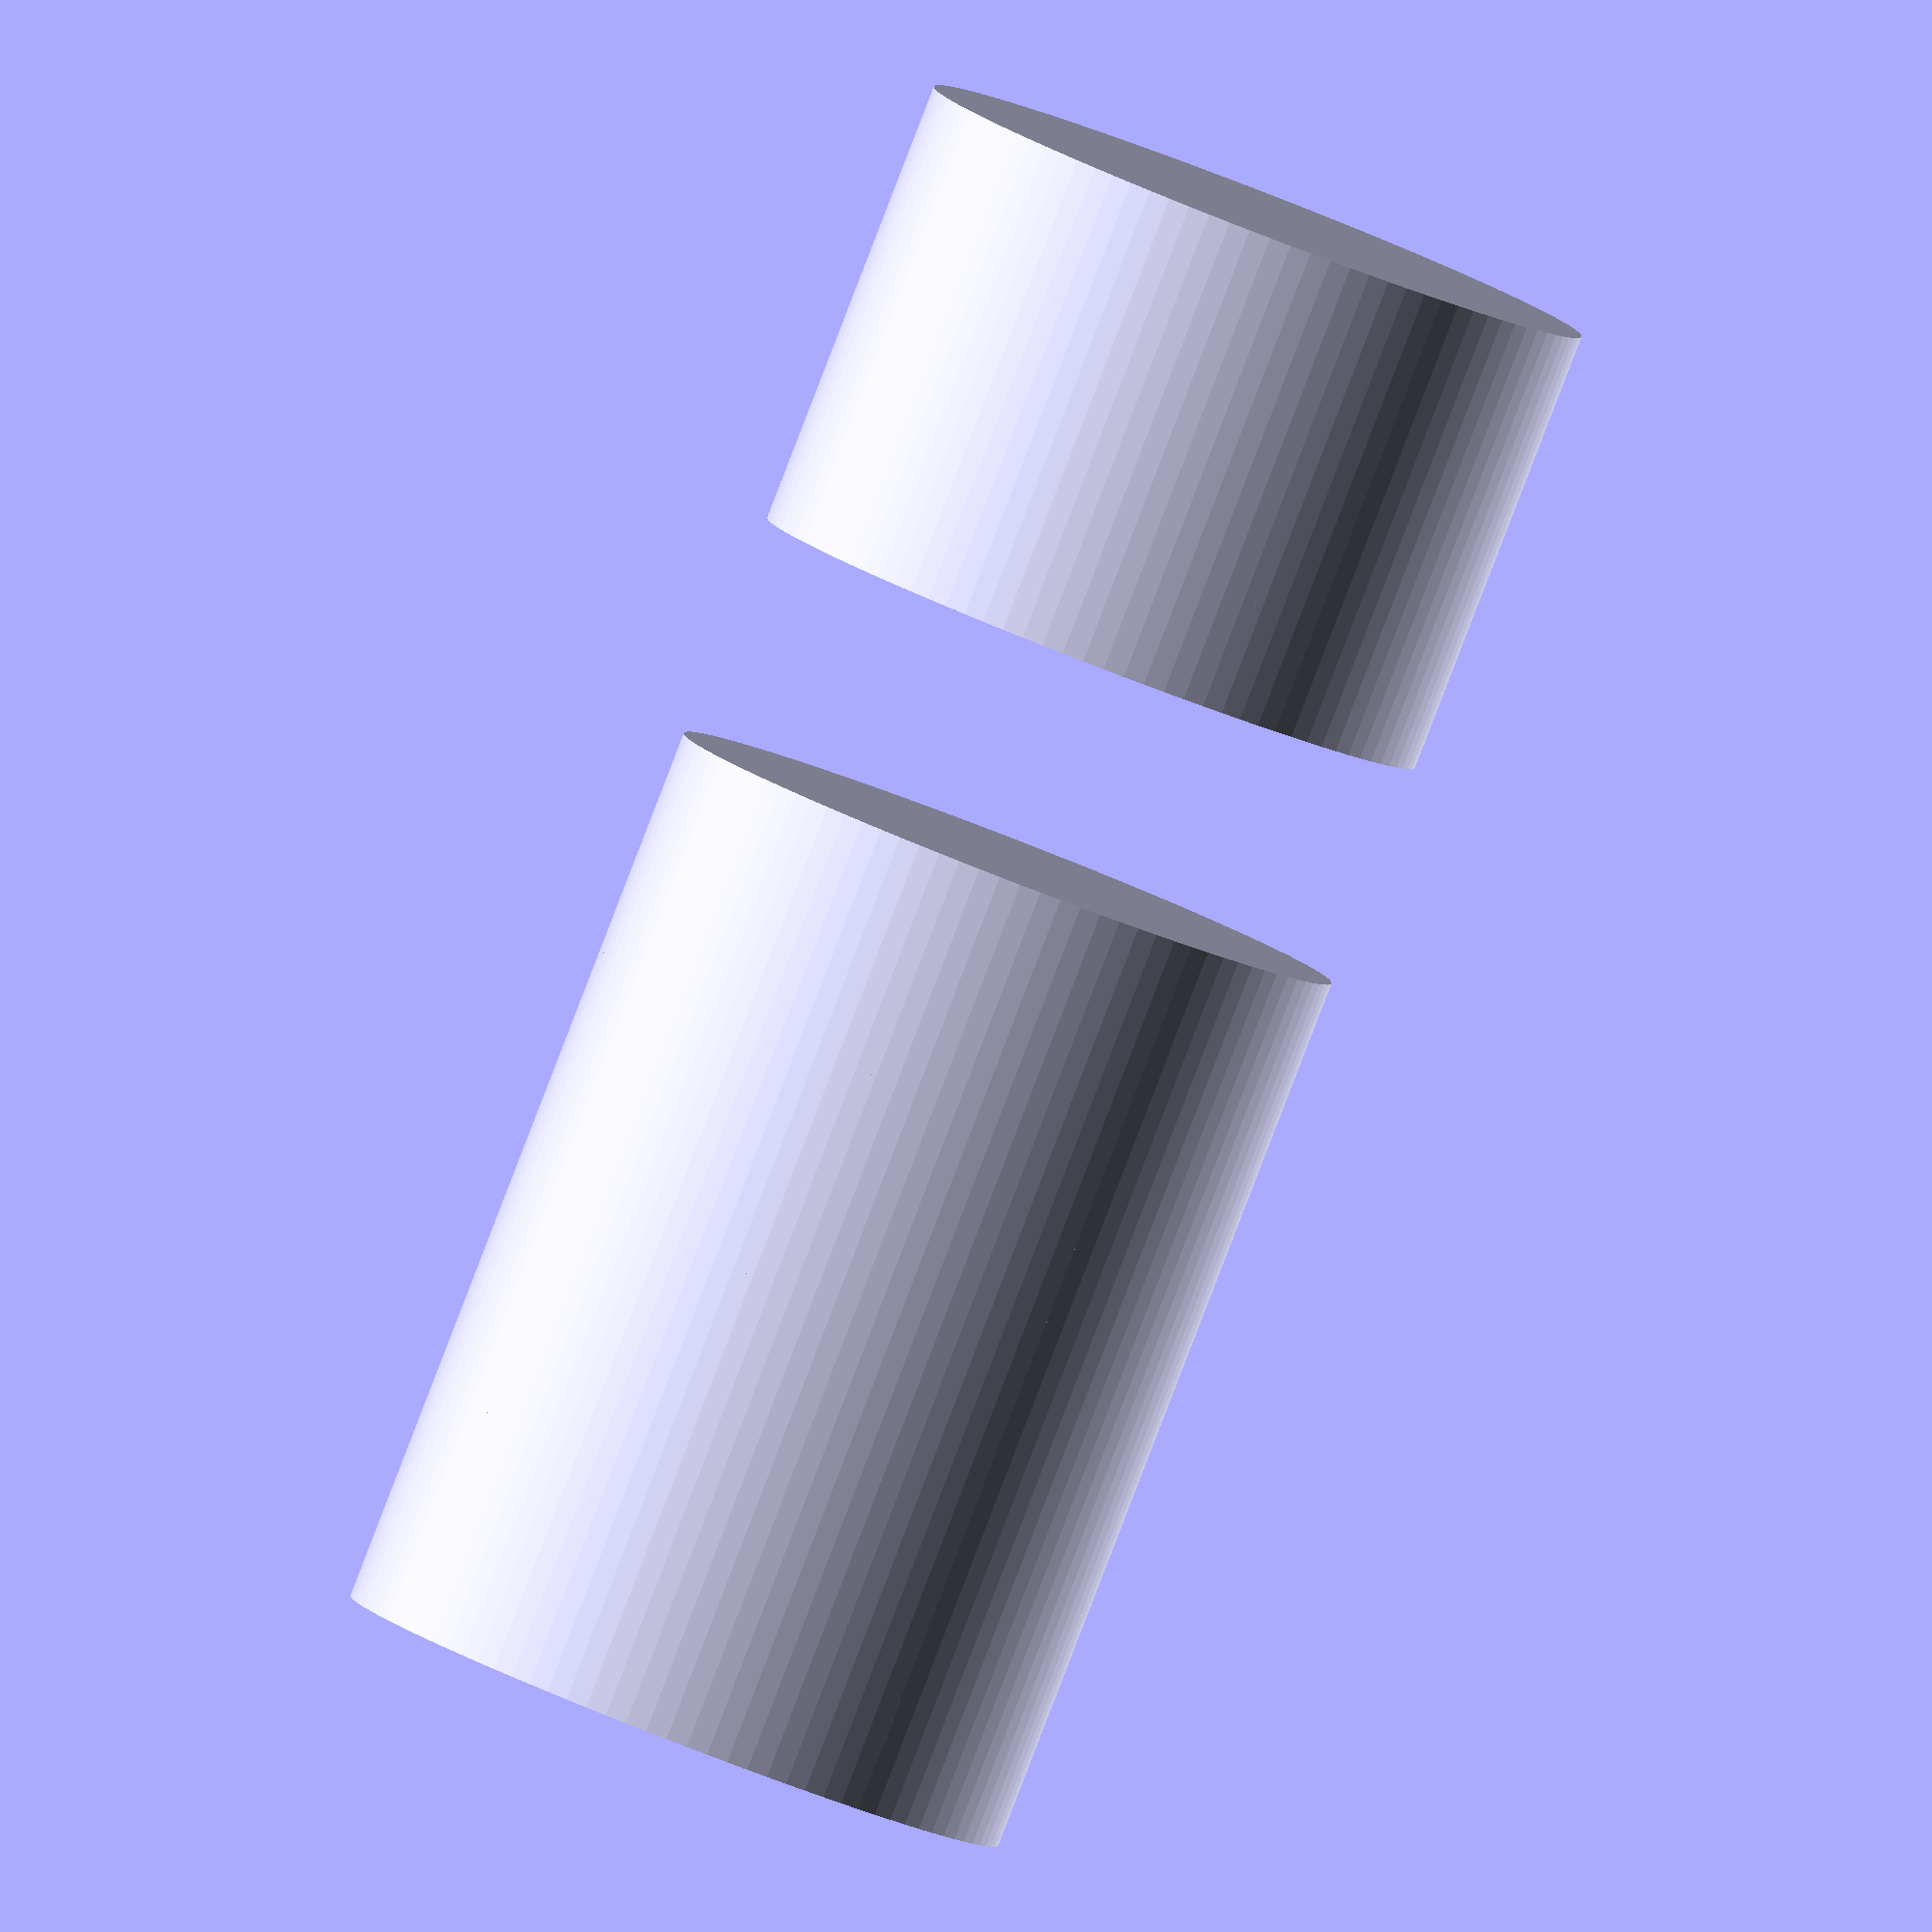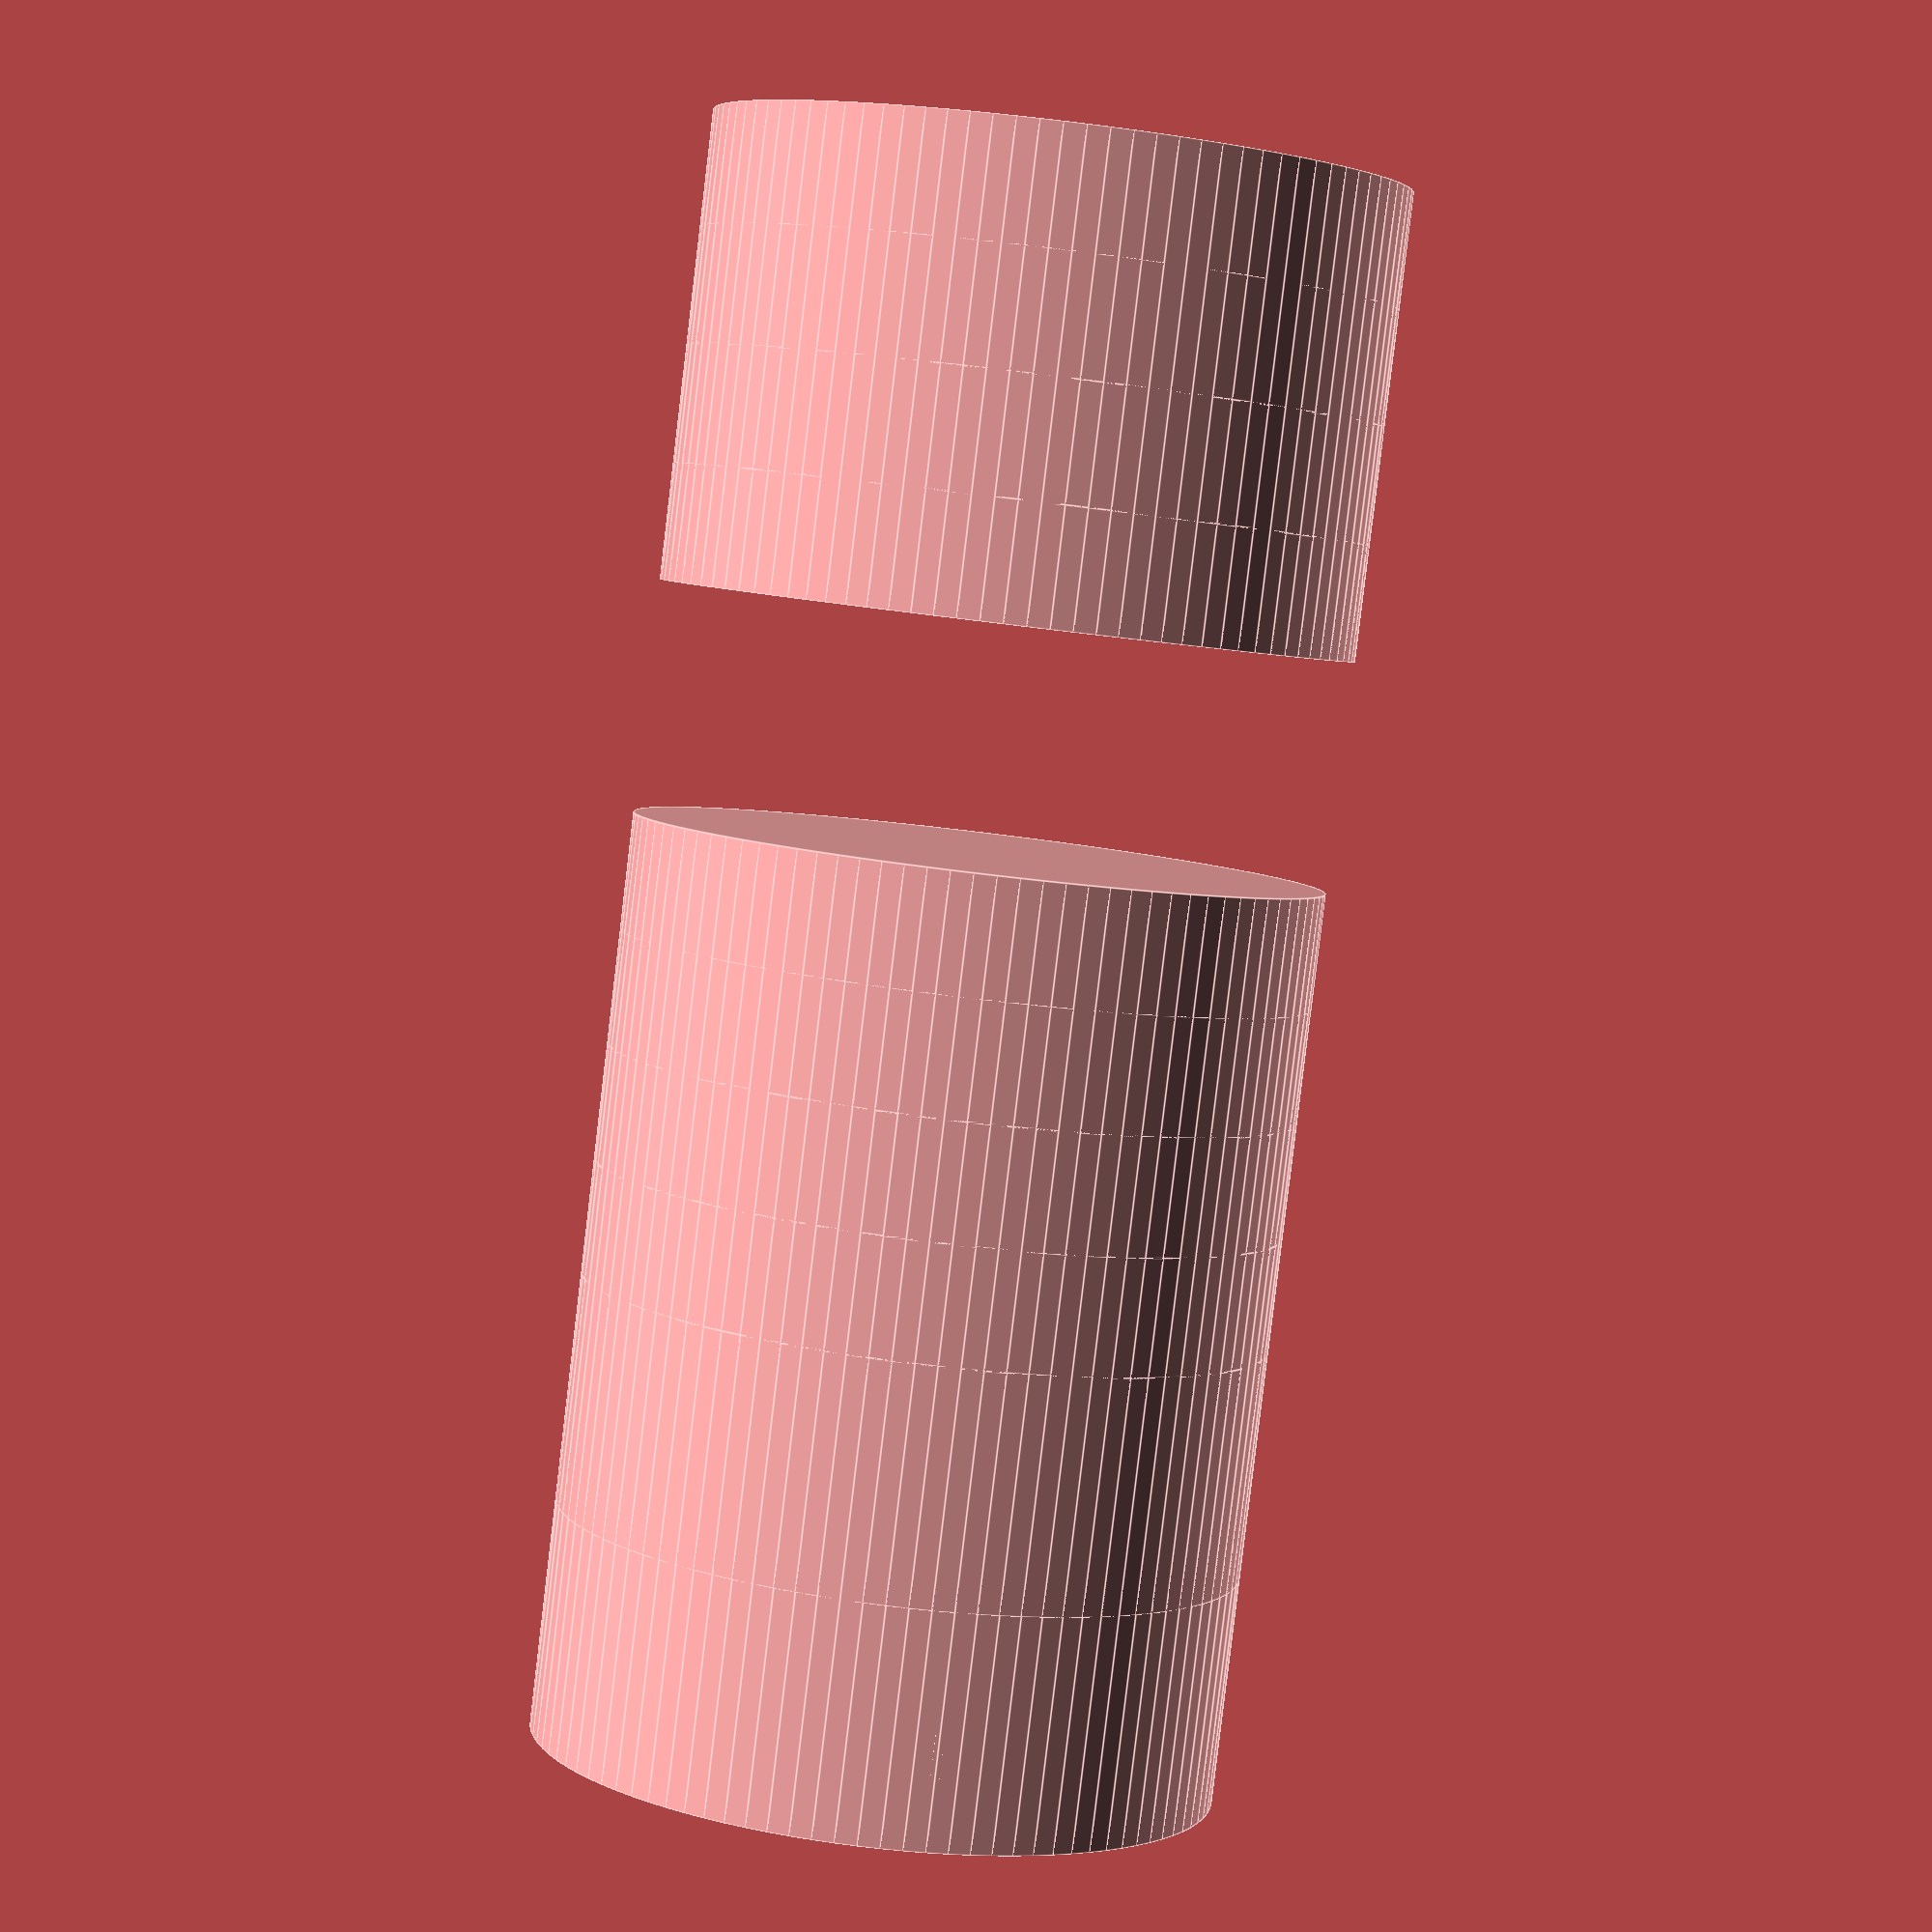
<openscad>

// Parameters for components
module central_cylinder() {
    cylinder(h = 30, r = 15, $fn = 100); // Main cylinder with smooth surface
}

module input_cylinder() {
    cylinder(h = 20, r = 15, $fn = 100); // Single, continuous cylinder
}

module output_cylinder() {
    cylinder(h = 20, r = 15, $fn = 100); // Single, continuous cylinder
}

module spacer_ring() {
    difference() {
        cylinder(h = 5, r = 15, $fn = 100); // Outer ring
        translate([0, 0, -1]) cylinder(h = 7, r = 10, $fn = 100); // Inner cutout
    }
}

module flange_plate() {
    difference() {
        cylinder(h = 5, r = 15, $fn = 100); // Outer ring
        translate([0, 0, -1]) cylinder(h = 7, r = 10, $fn = 100); // Inner cutout
        for (angle = [0:90:270]) {
            translate([12 * cos(angle), 12 * sin(angle), -1])
                cylinder(h = 7, r = 2, $fn = 50); // Bolt holes
        }
    }
}

module nut() {
    cylinder(h = 5, r = 3, $fn = 6); // Hexagonal nut
}

module bolt() {
    union() {
        cylinder(h = 20, r = 2, $fn = 50); // Bolt shaft
        translate([0, 0, 20]) cylinder(h = 2, r = 3, $fn = 50); // Bolt head
    }
}

// Assembly
module assembly() {
    translate([0, 0, 0]) input_cylinder(); // Layer 1
    translate([0, 0, -5]) flange_plate(); // Layer 2
    translate([0, 0, -10]) spacer_ring(); // Layer 3
    translate([0, 0, -15]) flange_plate(); // Layer 4
    translate([0, 0, -20]) central_cylinder(); // Layer 5
    translate([0, 0, -35]) flange_plate(); // Layer 6
    translate([0, 0, -40]) spacer_ring(); // Layer 7
    translate([0, 0, -45]) flange_plate(); // Layer 8
    translate([0, 0, -50]) output_cylinder(); // Layer 9

    // Bolts and nuts
    for (angle = [0:90:270]) {
        translate([12 * cos(angle), 12 * sin(angle), -5])
            bolt(); // Bolts in flange plates
        translate([12 * cos(angle), 12 * sin(angle), -7])
            nut(); // Nuts securing bolts
    }
}

// Render the assembly
assembly();


</openscad>
<views>
elev=86.4 azim=304.6 roll=158.9 proj=o view=wireframe
elev=85.2 azim=9.7 roll=173.2 proj=p view=edges
</views>
